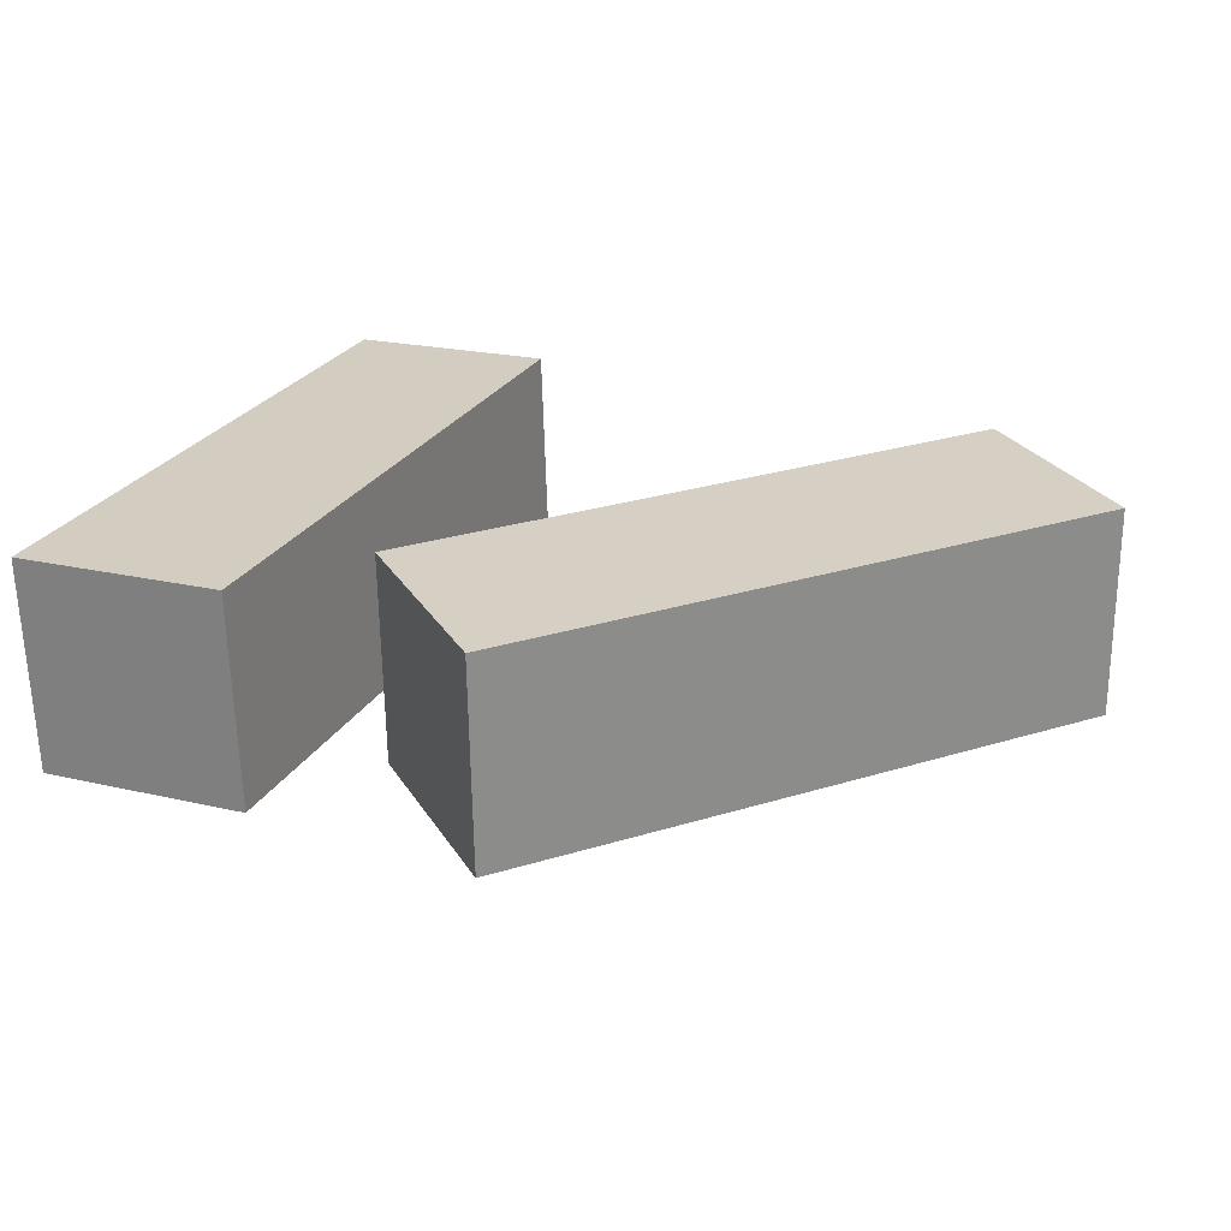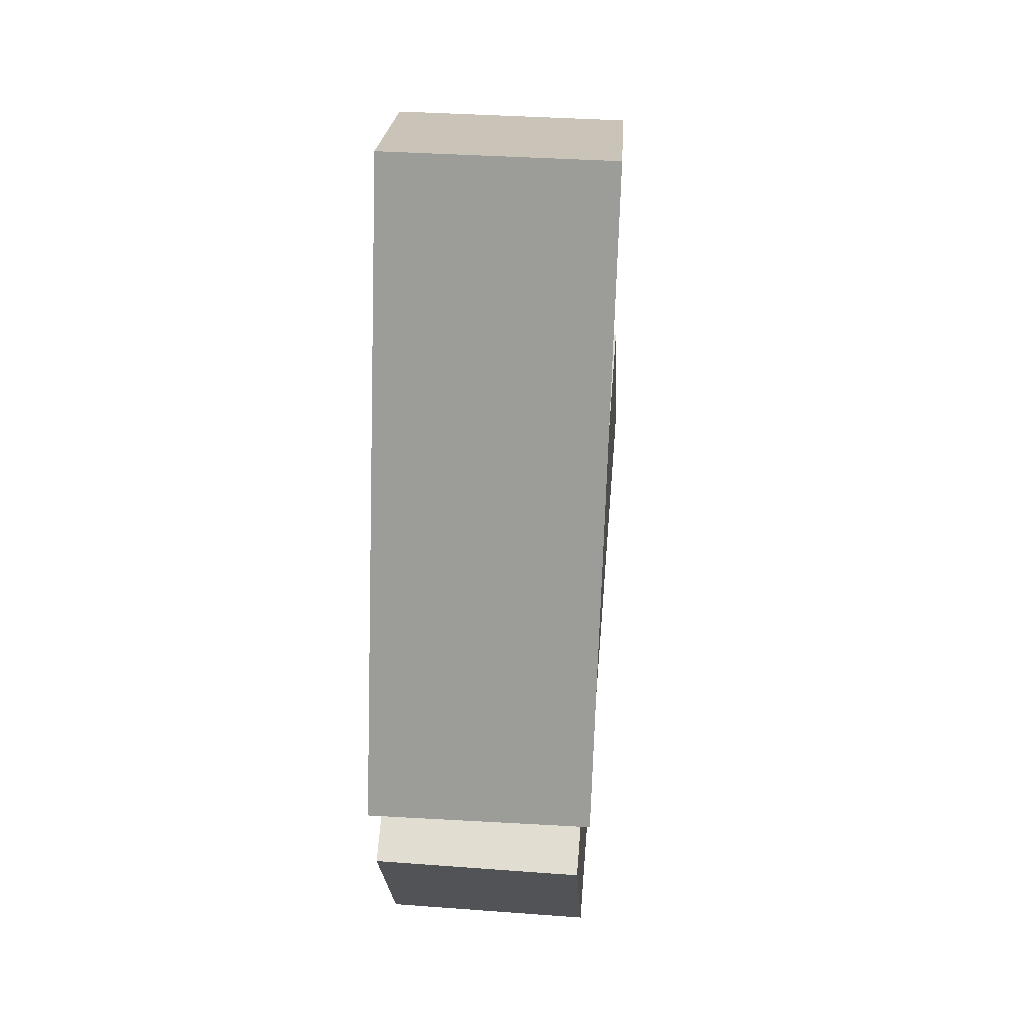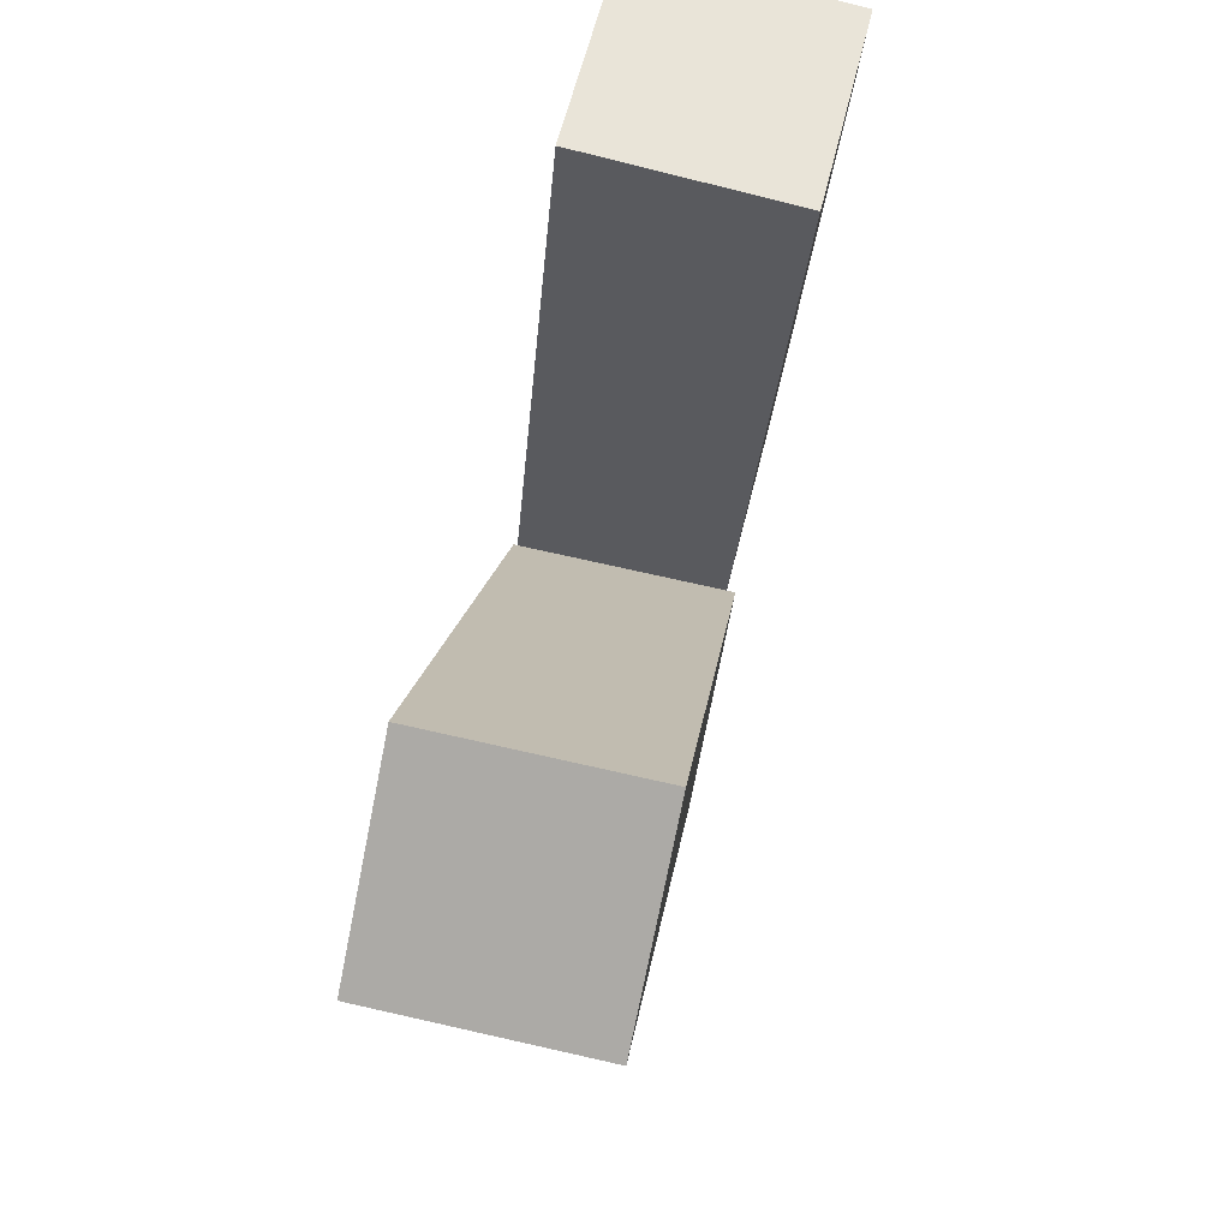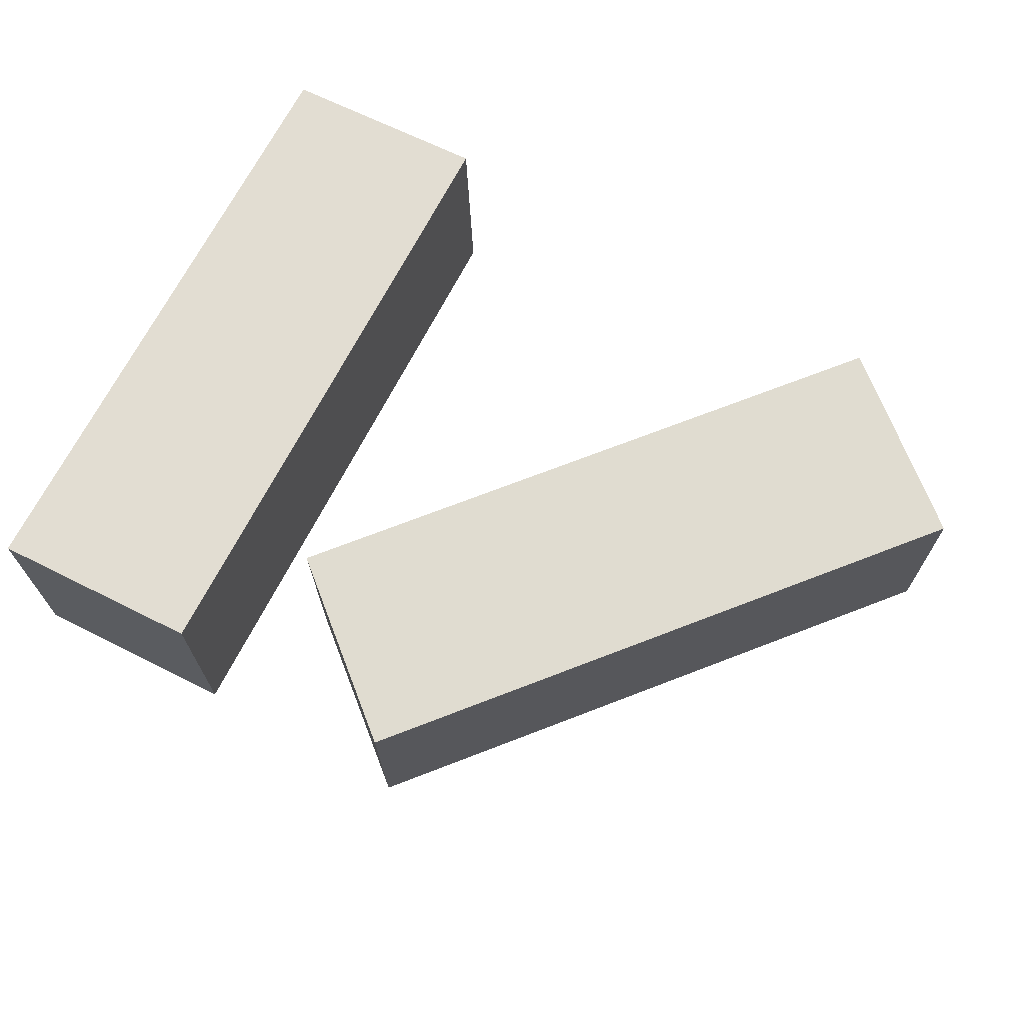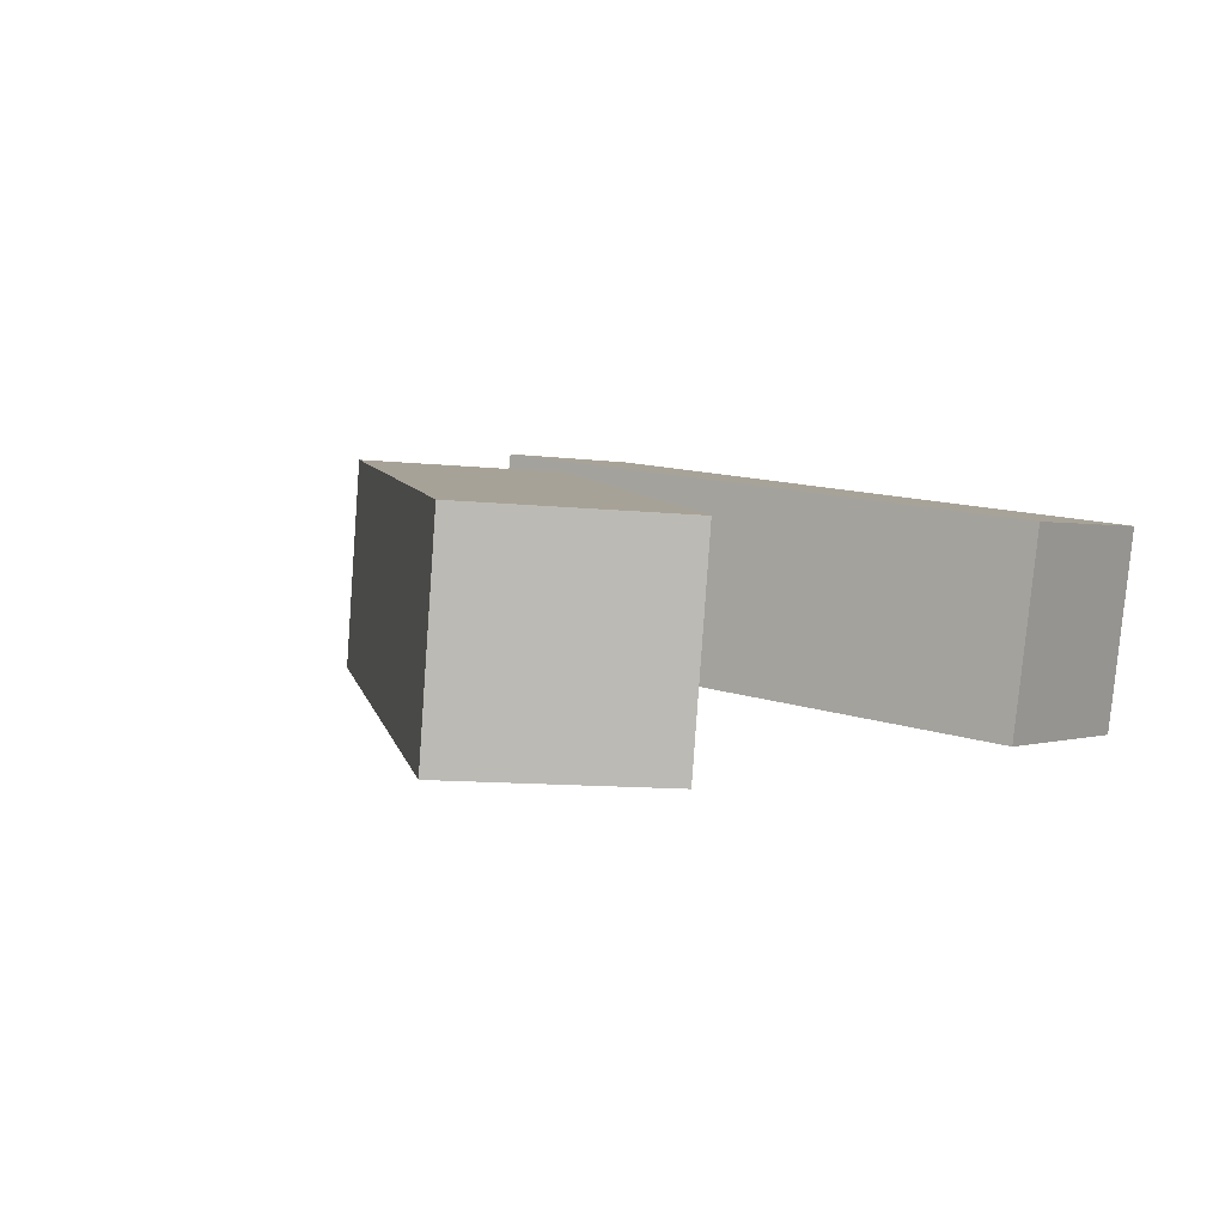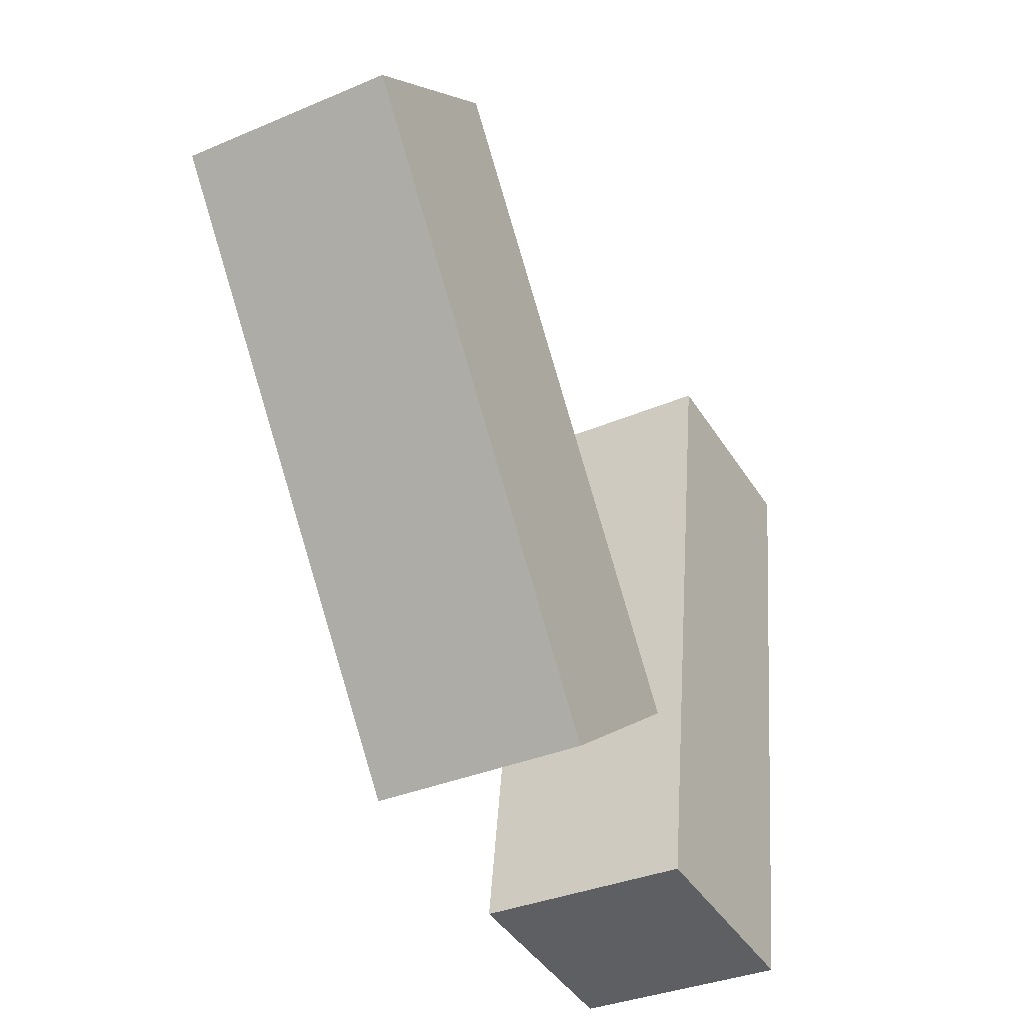
<metadata>
{"format":"obj","ext":"obj","renderer":"f3d","projection":"perspective","resolution":1024,"background":"white","views":[{"elev":30.5,"azim":22.7,"up":"+Z"},{"elev":-22.6,"azim":88.9,"up":"+Y"},{"elev":60.8,"azim":100.0,"up":"+Y"},{"elev":73.6,"azim":26.6,"up":"+Z"},{"elev":5.4,"azim":126.4,"up":"+Z"},{"elev":-43.5,"azim":116.4,"up":"+Y"}]}
</metadata>
<code>
g Arms_Mesh
v 0.009054 0.1142 -0.1346
v -0.2456 -0.6328 -0.08927
v 0.003847 -0.6332 -0.07281
v -0.2404 0.1146 -0.1511
v -0.007318 0.1349 0.114
v -0.262 -0.6121 0.1593
v -0.2568 0.1353 0.09755
v -0.01252 -0.6125 0.1758
v -0.01252 -0.6125 0.1758
v -0.2456 -0.6328 -0.08927
v -0.262 -0.6121 0.1593
v 0.003847 -0.6332 -0.07281
v -0.007318 0.1349 0.114
v 0.003847 -0.6332 -0.07281
v -0.01252 -0.6125 0.1758
v 0.009054 0.1142 -0.1346
v -0.2568 0.1353 0.09755
v 0.009054 0.1142 -0.1346
v -0.007318 0.1349 0.114
v -0.2404 0.1146 -0.1511
v -0.262 -0.6121 0.1593
v -0.2404 0.1146 -0.1511
v -0.2568 0.1353 0.09755
v -0.2456 -0.6328 -0.08927
v 0.579 0.09712 0.1442
v 0.2589 -0.6251 0.1747
v 0.07424 -0.4574 0.158
v 0.7637 -0.07056 0.161
v 0.5883 0.08247 -0.1052
v 0.2682 -0.6398 -0.07468
v 0.773 -0.08522 -0.08842
v 0.08355 -0.4721 -0.09142
v 0.08355 -0.4721 -0.09142
v 0.2589 -0.6251 0.1747
v 0.2682 -0.6398 -0.07468
v 0.07424 -0.4574 0.158
v 0.5883 0.08247 -0.1052
v 0.07424 -0.4574 0.158
v 0.08355 -0.4721 -0.09142
v 0.579 0.09712 0.1442
v 0.773 -0.08522 -0.08842
v 0.579 0.09712 0.1442
v 0.5883 0.08247 -0.1052
v 0.7637 -0.07056 0.161
v 0.2682 -0.6398 -0.07468
v 0.7637 -0.07056 0.161
v 0.773 -0.08522 -0.08842
v 0.2589 -0.6251 0.1747
f -46 -47 -48
f -45 -48 -47
f -42 -43 -44
f -41 -44 -43
f -38 -39 -40
f -37 -40 -39
f -34 -35 -36
f -33 -36 -35
f -30 -31 -32
f -29 -32 -31
f -26 -27 -28
f -25 -28 -27
f -22 -23 -24
f -21 -24 -23
f -18 -19 -20
f -17 -20 -19
f -14 -15 -16
f -13 -16 -15
f -10 -11 -12
f -9 -12 -11
f -6 -7 -8
f -5 -8 -7
f -2 -3 -4
f -1 -4 -3

</code>
